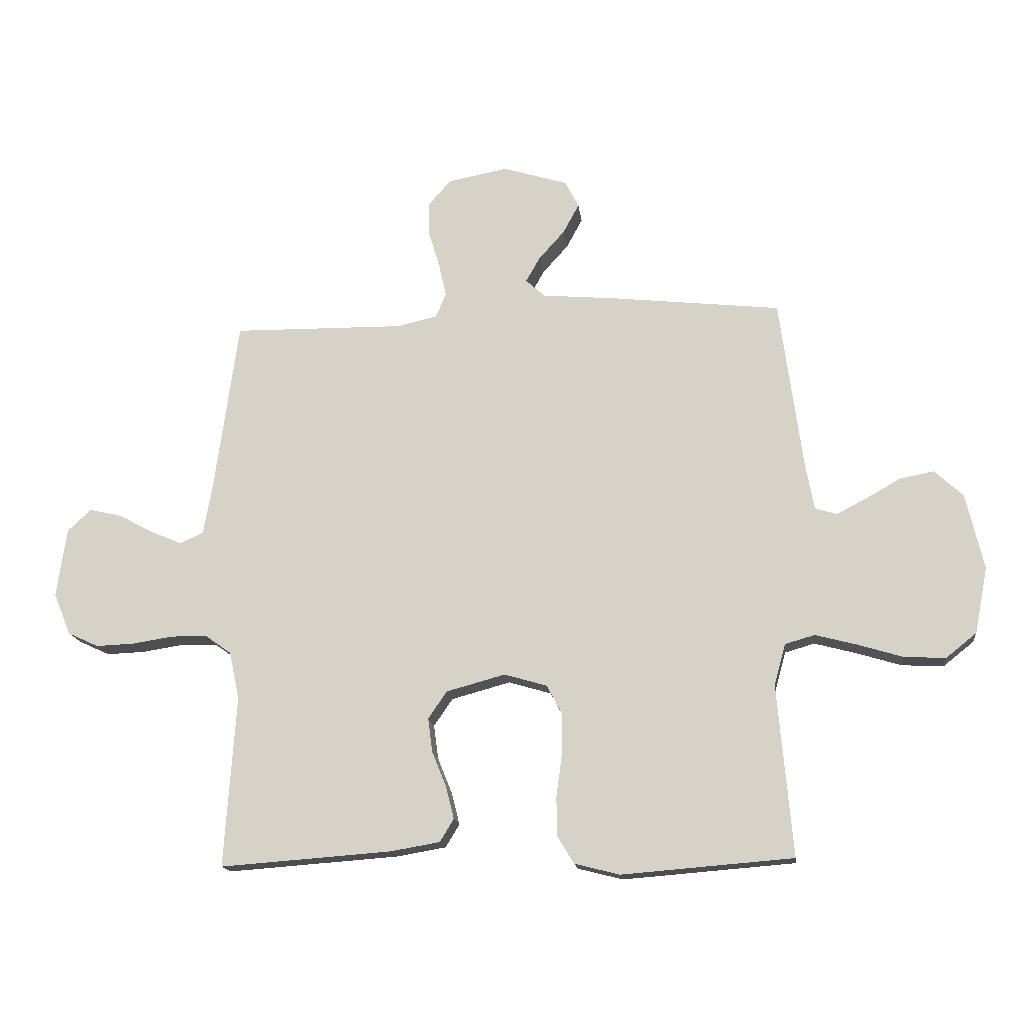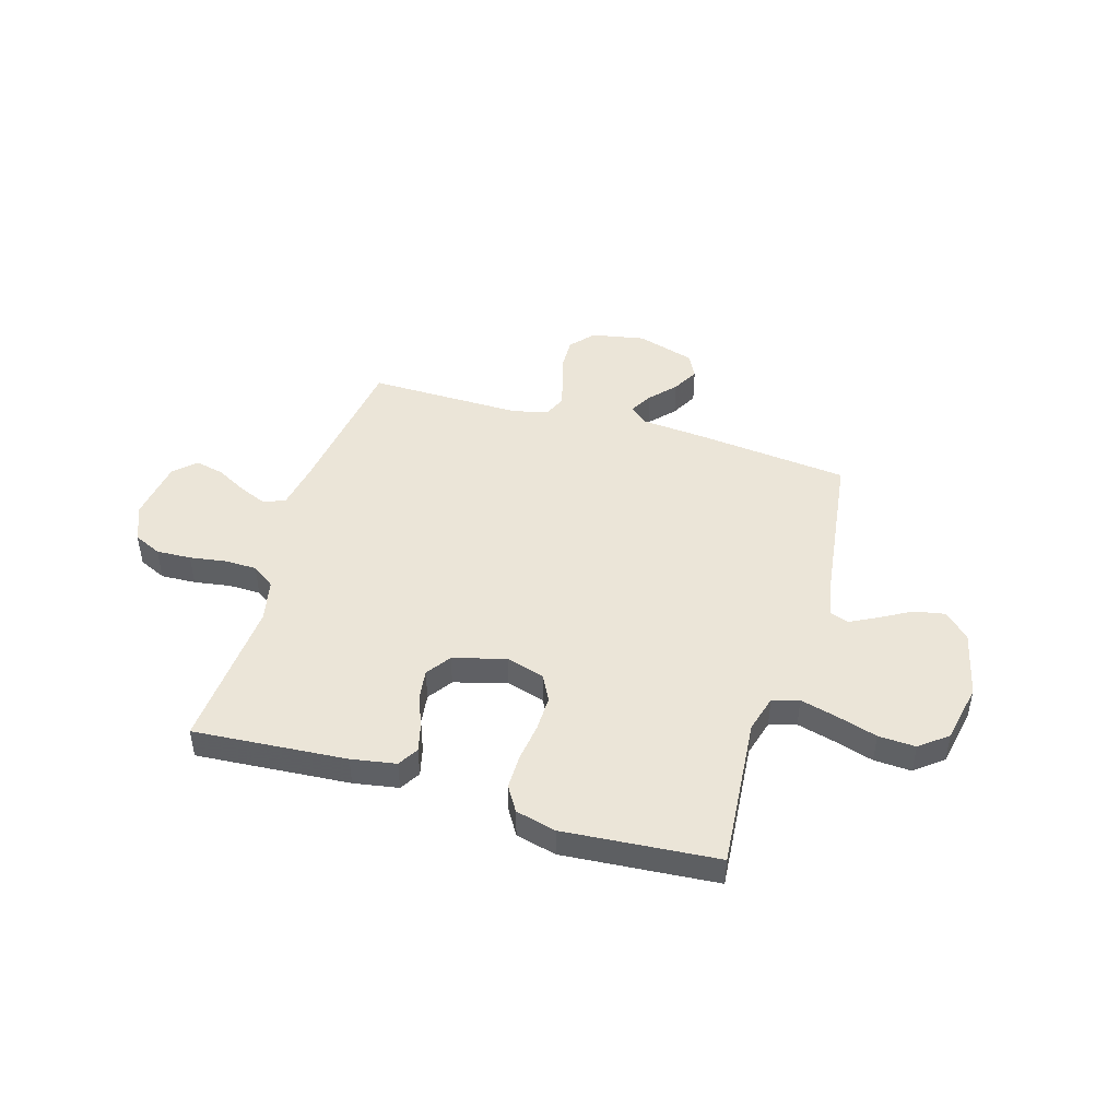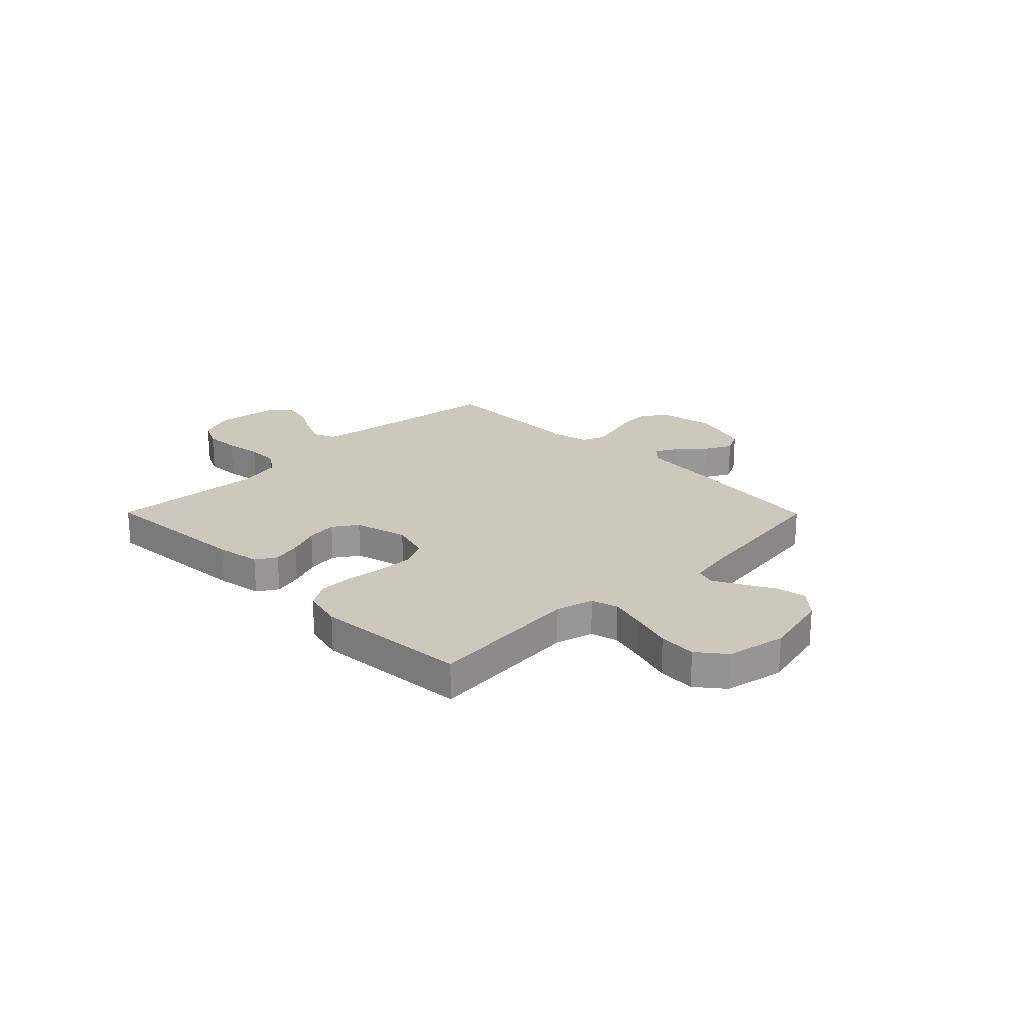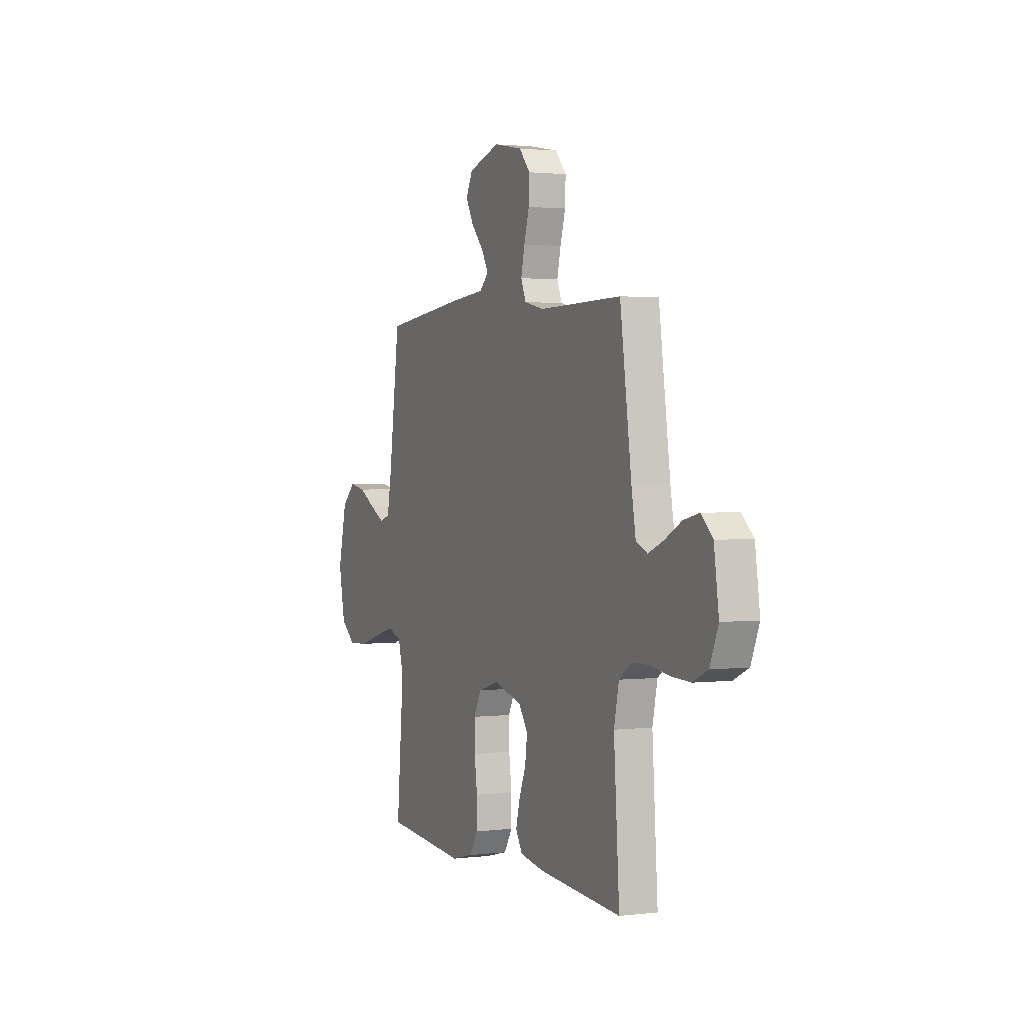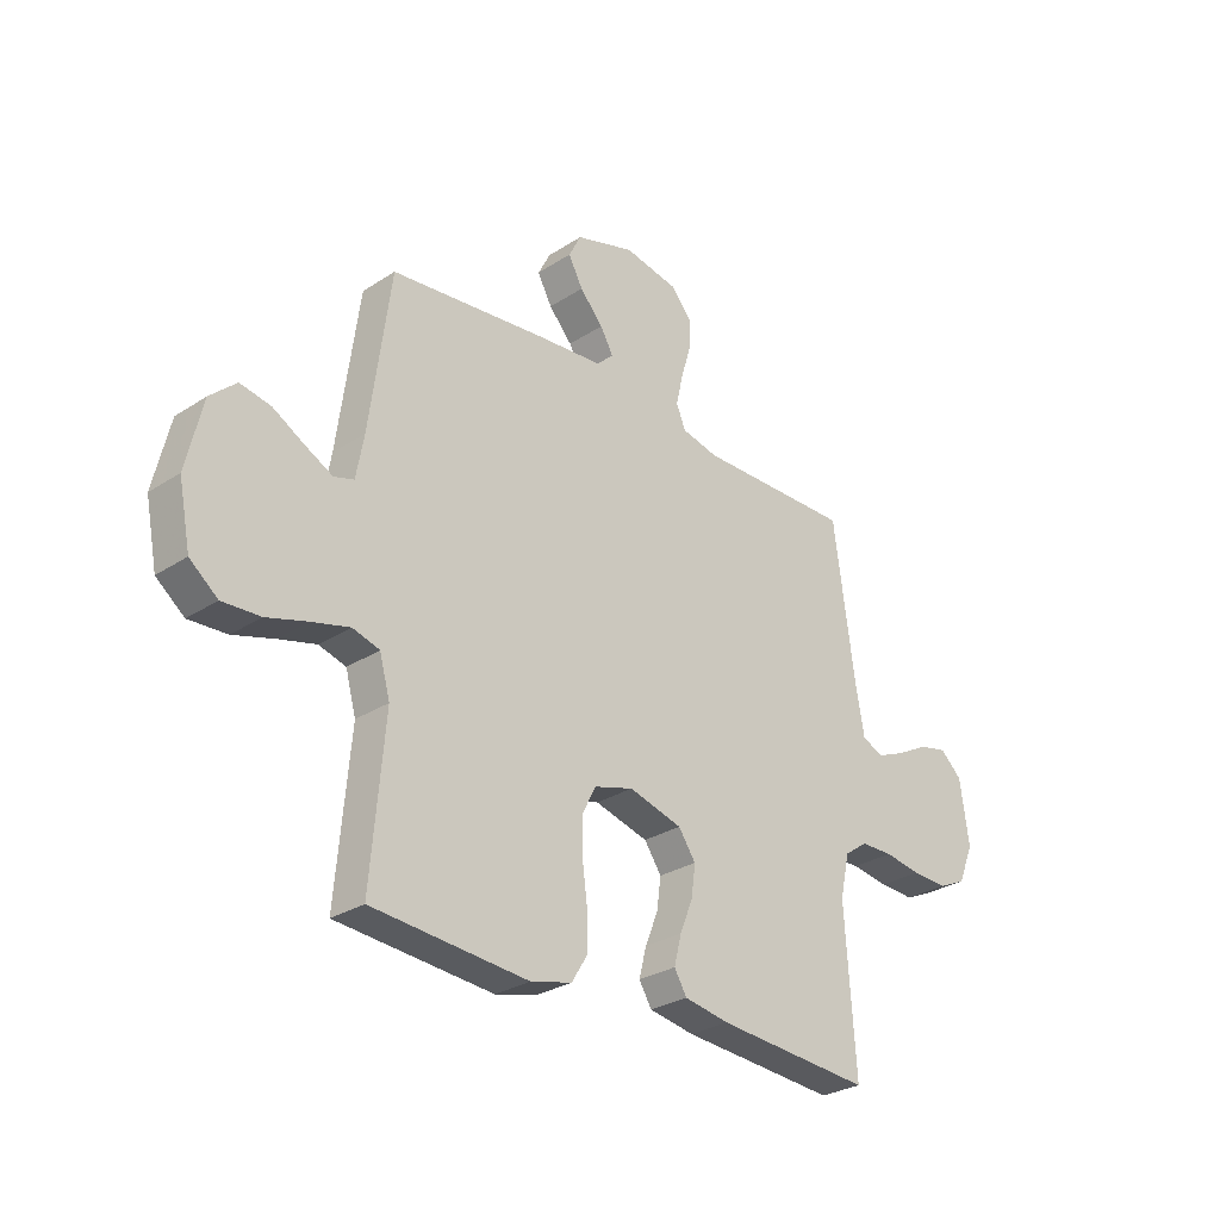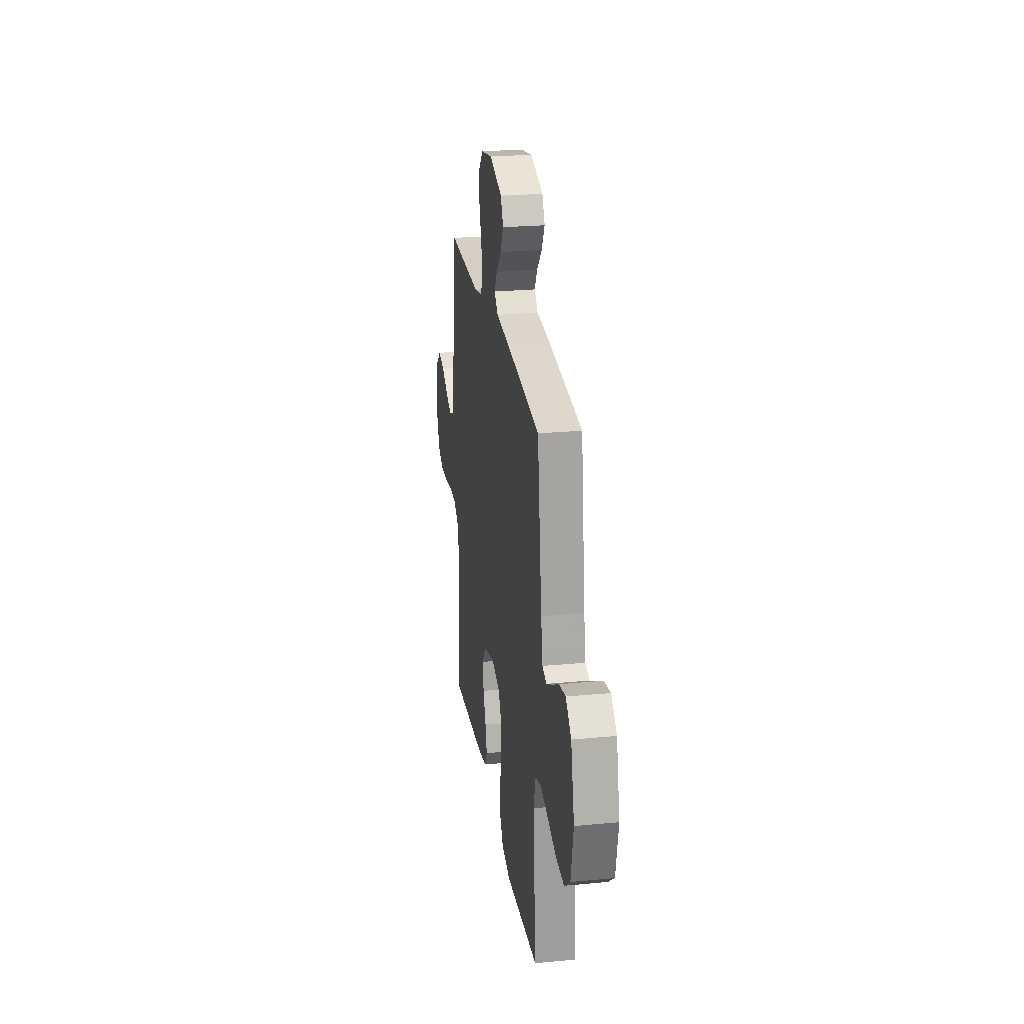
<metadata>
{"format":"obj","ext":"obj","renderer":"f3d","projection":"perspective","resolution":1024,"background":"white","views":[{"elev":-15.9,"azim":-173.2,"up":"+Z"},{"elev":45.9,"azim":-163.4,"up":"+Y"},{"elev":22.2,"azim":-134.7,"up":"+Y"},{"elev":1.7,"azim":66.2,"up":"+Z"},{"elev":-28.7,"azim":-45.9,"up":"+Z"},{"elev":24.7,"azim":-98.8,"up":"+Z"}]}
</metadata>
<code>
v -0.5 0.07 0.5
v -0.2 0.07 0.533
v -0.073 0.07 0.544
v -0.04 0.07 0.575
v -0.065 0.07 0.619
v -0.11 0.07 0.669
v -0.138 0.07 0.721
v -0.114 0.07 0.768
v 0 0.07 0.803
v 0.105 0.07 0.783
v 0.145 0.07 0.737
v 0.143 0.07 0.677
v 0.124 0.07 0.613
v 0.111 0.07 0.555
v 0.129 0.07 0.512
v 0.2 0.07 0.496
v 0.5 0.07 0.5
v 0.541 0.07 0.2
v 0.557 0.07 0.109
v 0.598 0.07 0.091
v 0.653 0.07 0.114
v 0.714 0.07 0.147
v 0.77 0.07 0.16
v 0.812 0.07 0.121
v 0.829 0.07 0
v 0.799 0.07 -0.073
v 0.745 0.07 -0.098
v 0.677 0.07 -0.095
v 0.606 0.07 -0.084
v 0.543 0.07 -0.085
v 0.498 0.07 -0.117
v 0.48 0.07 -0.2
v 0.5 0.07 -0.5
v 0.2 0.07 -0.478
v 0.113 0.07 -0.463
v 0.089 0.07 -0.423
v 0.103 0.07 -0.367
v 0.128 0.07 -0.305
v 0.136 0.07 -0.245
v 0.103 0.07 -0.197
v 0 0.07 -0.169
v -0.075 0.07 -0.191
v -0.102 0.07 -0.243
v -0.101 0.07 -0.312
v -0.091 0.07 -0.387
v -0.091 0.07 -0.455
v -0.121 0.07 -0.504
v -0.2 0.07 -0.524
v -0.5 0.07 -0.5
v -0.474 0.07 -0.2
v -0.494 0.07 -0.127
v -0.546 0.07 -0.112
v -0.618 0.07 -0.131
v -0.697 0.07 -0.155
v -0.77 0.07 -0.159
v -0.824 0.07 -0.116
v -0.847 0.07 0
v -0.816 0.07 0.133
v -0.766 0.07 0.179
v -0.707 0.07 0.168
v -0.647 0.07 0.134
v -0.593 0.07 0.106
v -0.555 0.07 0.118
v -0.54 0.07 0.2
v -0.5 0 0.5
v -0.2 0 0.533
v -0.073 0 0.544
v -0.04 0 0.575
v -0.065 0 0.619
v -0.11 0 0.669
v -0.138 0 0.721
v -0.114 0 0.768
v 0 0 0.803
v 0.105 0 0.783
v 0.145 0 0.737
v 0.143 0 0.677
v 0.124 0 0.613
v 0.111 0 0.555
v 0.129 0 0.512
v 0.2 0 0.496
v 0.5 0 0.5
v 0.541 0 0.2
v 0.557 0 0.109
v 0.598 0 0.091
v 0.653 0 0.114
v 0.714 0 0.147
v 0.77 0 0.16
v 0.812 0 0.121
v 0.829 0 0
v 0.799 0 -0.073
v 0.745 0 -0.098
v 0.677 0 -0.095
v 0.606 0 -0.084
v 0.543 0 -0.085
v 0.498 0 -0.117
v 0.48 0 -0.2
v 0.5 0 -0.5
v 0.2 0 -0.478
v 0.113 0 -0.463
v 0.089 0 -0.423
v 0.103 0 -0.367
v 0.128 0 -0.305
v 0.136 0 -0.245
v 0.103 0 -0.197
v 0 0 -0.169
v -0.075 0 -0.191
v -0.102 0 -0.243
v -0.101 0 -0.312
v -0.091 0 -0.387
v -0.091 0 -0.455
v -0.121 0 -0.504
v -0.2 0 -0.524
v -0.5 0 -0.5
v -0.474 0 -0.2
v -0.494 0 -0.127
v -0.546 0 -0.112
v -0.618 0 -0.131
v -0.697 0 -0.155
v -0.77 0 -0.159
v -0.824 0 -0.116
v -0.847 0 0
v -0.816 0 0.133
v -0.766 0 0.179
v -0.707 0 0.168
v -0.647 0 0.134
v -0.593 0 0.106
v -0.555 0 0.118
v -0.54 0 0.2
f 59 60 61
f 58 59 61
f 57 58 61
f 56 57 61
f 55 56 61
f 54 55 61
f 53 54 61
f 52 53 61 62
f 51 52 62 63
f 48 49 50
f 47 48 50
f 46 47 50
f 45 46 50
f 44 45 50
f 51 63 64
f 50 51 64
f 44 50 64
f 43 44 64
f 36 37 38
f 35 36 38
f 34 35 38
f 33 34 38
f 32 33 38
f 31 32 38 39
f 30 31 39 40
f 27 28 29
f 26 27 29
f 25 26 29
f 24 25 29
f 23 24 29
f 22 23 29
f 21 22 29
f 20 21 29 30
f 30 40 41
f 20 30 41
f 19 20 41
f 16 17 18
f 19 41 42
f 18 19 42
f 16 18 42
f 15 16 42
f 11 12 13
f 10 11 13
f 9 10 13
f 8 9 13
f 7 8 13
f 6 7 13
f 5 6 13
f 4 5 13 14
f 1 2 3
f 64 1 3
f 43 64 3
f 42 43 3
f 15 42 3
f 14 15 3
f 3 4 14
f 125 124 123
f 125 123 122
f 125 122 121
f 125 121 120
f 125 120 119
f 125 119 118
f 125 118 117
f 126 125 117 116
f 127 126 116 115
f 114 113 112
f 114 112 111
f 114 111 110
f 114 110 109
f 114 109 108
f 128 127 115
f 128 115 114
f 128 114 108
f 128 108 107
f 102 101 100
f 102 100 99
f 102 99 98
f 102 98 97
f 102 97 96
f 103 102 96 95
f 104 103 95 94
f 93 92 91
f 93 91 90
f 93 90 89
f 93 89 88
f 93 88 87
f 93 87 86
f 93 86 85
f 94 93 85 84
f 105 104 94
f 105 94 84
f 105 84 83
f 82 81 80
f 106 105 83
f 106 83 82
f 106 82 80
f 106 80 79
f 77 76 75
f 77 75 74
f 77 74 73
f 77 73 72
f 77 72 71
f 77 71 70
f 77 70 69
f 78 77 69 68
f 67 66 65
f 67 65 128
f 67 128 107
f 67 107 106
f 67 106 79
f 67 79 78
f 78 68 67
f 1 65 66 2
f 2 66 67 3
f 3 67 68 4
f 4 68 69 5
f 5 69 70 6
f 6 70 71 7
f 7 71 72 8
f 8 72 73 9
f 9 73 74 10
f 10 74 75 11
f 11 75 76 12
f 12 76 77 13
f 13 77 78 14
f 14 78 79 15
f 15 79 80 16
f 16 80 81 17
f 17 81 82 18
f 18 82 83 19
f 19 83 84 20
f 20 84 85 21
f 21 85 86 22
f 22 86 87 23
f 23 87 88 24
f 24 88 89 25
f 25 89 90 26
f 26 90 91 27
f 27 91 92 28
f 28 92 93 29
f 29 93 94 30
f 30 94 95 31
f 31 95 96 32
f 32 96 97 33
f 33 97 98 34
f 34 98 99 35
f 35 99 100 36
f 36 100 101 37
f 37 101 102 38
f 38 102 103 39
f 39 103 104 40
f 40 104 105 41
f 41 105 106 42
f 42 106 107 43
f 43 107 108 44
f 44 108 109 45
f 45 109 110 46
f 46 110 111 47
f 47 111 112 48
f 48 112 113 49
f 49 113 114 50
f 50 114 115 51
f 51 115 116 52
f 52 116 117 53
f 53 117 118 54
f 54 118 119 55
f 55 119 120 56
f 56 120 121 57
f 57 121 122 58
f 58 122 123 59
f 59 123 124 60
f 60 124 125 61
f 61 125 126 62
f 62 126 127 63
f 63 127 128 64
f 64 128 65 1

</code>
